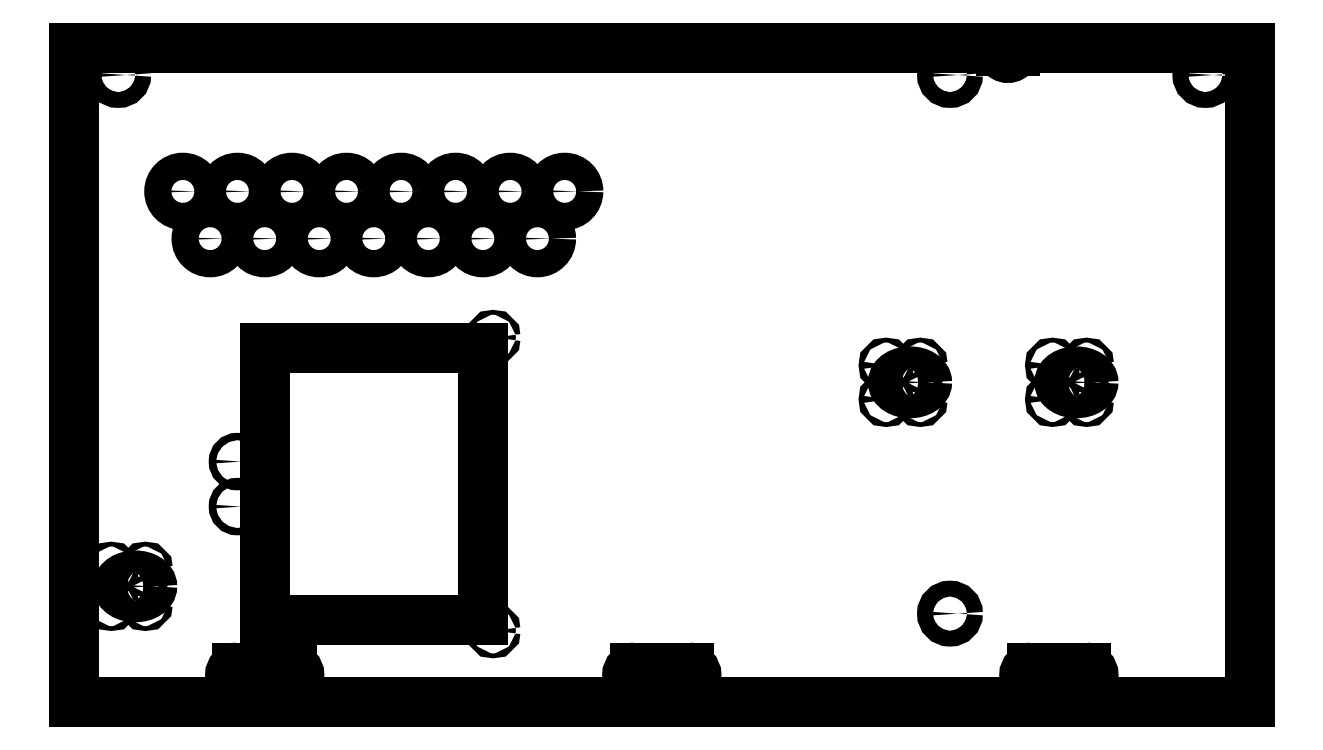
<metadata>
{"format":"dxf","ext":"dxf","renderer":"ezdxf+matplotlib","layout":"modelspace","background":"white","min_lineweight":24,"dpi":150}
</metadata>
<code>
0
SECTION
2
ENTITIES
0
LINE
8
Sketch098
10
0
20
304.8
30
0
11
431.8
21
304.8
31
0
0
LINE
8
Sketch098
10
0
20
304.8
30
0
11
0
21
0
31
0
0
LINE
8
Sketch098
10
0
20
0
30
0
11
547.6
21
0
31
0
0
LINE
8
Sketch098
10
547.6
20
0
30
0
11
547.6
21
304.8
31
0
0
LINE
8
Sketch098
10
547.6
20
304.8
30
0
11
438.1
21
304.8
31
0
0
LINE
8
Sketch098
10
438.1
20
304.8
30
0
11
438.1
21
303.2
31
0
0
ARC
8
Sketch098
10
435
20
303.2
30
0
40
3.175
50
180
51
9.232e-12
0
LINE
8
Sketch098
10
431.8
20
304.8
30
0
11
431.8
21
303.2
31
0
0
LINE
8
Sketch098
10
88.9
20
165.1
30
0
11
190.5
21
165.1
31
0
0
LINE
8
Sketch098
10
190.5
20
165.1
30
0
11
190.5
21
38.1
31
0
0
LINE
8
Sketch098
10
190.5
20
38.1
30
0
11
88.9
21
38.1
31
0
0
LINE
8
Sketch098
10
88.9
20
38.1
30
0
11
88.9
21
165.1
31
0
0
CIRCLE
8
Sketch098
10
20.7
20
292.1
40
3.683
0
CIRCLE
8
Sketch098
10
76.2
20
112.1
40
1.727
0
CIRCLE
8
Sketch098
10
76.2
20
91.12
40
1.727
0
CIRCLE
8
Sketch098
10
195.3
20
33.34
40
1.13
0
CIRCLE
8
Sketch098
10
195.3
20
169.9
40
1.13
0
CIRCLE
8
Sketch098
10
526.9
20
292.1
40
3.683
0
ARC
8
Sketch098
10
76.2
20
12.7
30
0
40
3.429
50
90
51
-90
0
LINE
8
Sketch098
10
76.2
20
9.271
30
0
11
101.6
21
9.271
31
0
0
ARC
8
Sketch098
10
101.6
20
12.7
30
0
40
3.429
50
-90
51
90
0
LINE
8
Sketch098
10
101.6
20
16.13
30
0
11
76.2
21
16.13
31
0
0
ARC
8
Sketch098
10
261.1
20
12.7
30
0
40
3.429
50
90
51
-90
0
LINE
8
Sketch098
10
261.1
20
9.271
30
0
11
286.5
21
9.271
31
0
0
ARC
8
Sketch098
10
286.5
20
12.7
30
0
40
3.429
50
-90
51
90
0
LINE
8
Sketch098
10
286.5
20
16.13
30
0
11
261.1
21
16.13
31
0
0
ARC
8
Sketch098
10
446
20
12.7
30
0
40
3.429
50
90
51
-90
0
LINE
8
Sketch098
10
446
20
9.271
30
0
11
471.4
21
9.271
31
0
0
ARC
8
Sketch098
10
471.4
20
12.7
30
0
40
3.429
50
-90
51
90
0
LINE
8
Sketch098
10
471.4
20
16.13
30
0
11
446
21
16.13
31
0
0
CIRCLE
8
Sketch098
10
50.8
20
237.9
40
6.35
0
CIRCLE
8
Sketch098
10
76.2
20
237.9
40
6.35
0
CIRCLE
8
Sketch098
10
101.6
20
237.9
40
6.35
0
CIRCLE
8
Sketch098
10
127
20
237.9
40
6.35
0
CIRCLE
8
Sketch098
10
63.5
20
215.9
40
6.35
0
CIRCLE
8
Sketch098
10
88.9
20
215.9
40
6.35
0
CIRCLE
8
Sketch098
10
114.3
20
215.9
40
6.35
0
CIRCLE
8
Sketch098
10
152.4
20
237.9
40
6.35
0
CIRCLE
8
Sketch098
10
177.8
20
237.9
40
6.35
0
CIRCLE
8
Sketch098
10
203.2
20
237.9
40
6.35
0
CIRCLE
8
Sketch098
10
228.6
20
237.9
40
6.35
0
CIRCLE
8
Sketch098
10
165.1
20
215.9
40
6.35
0
CIRCLE
8
Sketch098
10
190.5
20
215.9
40
6.35
0
CIRCLE
8
Sketch098
10
215.9
20
215.9
40
6.35
0
CIRCLE
8
Sketch098
10
139.7
20
215.9
40
6.35
0
CIRCLE
8
Sketch098
10
408
20
41.27
40
3.683
0
CIRCLE
8
Sketch098
10
408
20
292.1
40
3.683
0
CIRCLE
8
Sketch098
10
378.3
20
141
40
1.13
0
CIRCLE
8
Sketch098
10
378.3
20
156.9
40
1.13
0
CIRCLE
8
Sketch098
10
394.2
20
156.9
40
1.13
0
CIRCLE
8
Sketch098
10
394.2
20
141
40
1.13
0
ELLIPSE
8
Sketch098
10
389.4
20
149
30
0
11
7.938
21
4.86e-16
31
0
40
0.64
41
0
42
6.283
0
CIRCLE
8
Sketch098
10
455.8
20
141
40
1.13
0
CIRCLE
8
Sketch098
10
455.8
20
156.9
40
1.13
0
CIRCLE
8
Sketch098
10
471.6
20
156.9
40
1.13
0
CIRCLE
8
Sketch098
10
471.6
20
141
40
1.13
0
ELLIPSE
8
Sketch098
10
466.9
20
149
30
0
11
7.938
21
4.86e-16
31
0
40
0.64
41
0
42
6.283
0
CIRCLE
8
Sketch098
10
17.46
20
46.04
40
1.13
0
CIRCLE
8
Sketch098
10
17.46
20
61.91
40
1.13
0
CIRCLE
8
Sketch098
10
33.34
20
61.91
40
1.13
0
CIRCLE
8
Sketch098
10
33.34
20
46.04
40
1.13
0
ELLIPSE
8
Sketch098
10
28.57
20
53.98
30
0
11
7.938
21
1.046e-12
31
0
40
0.64
41
0
42
6.283
0
ENDSEC
0
EOF

</code>
